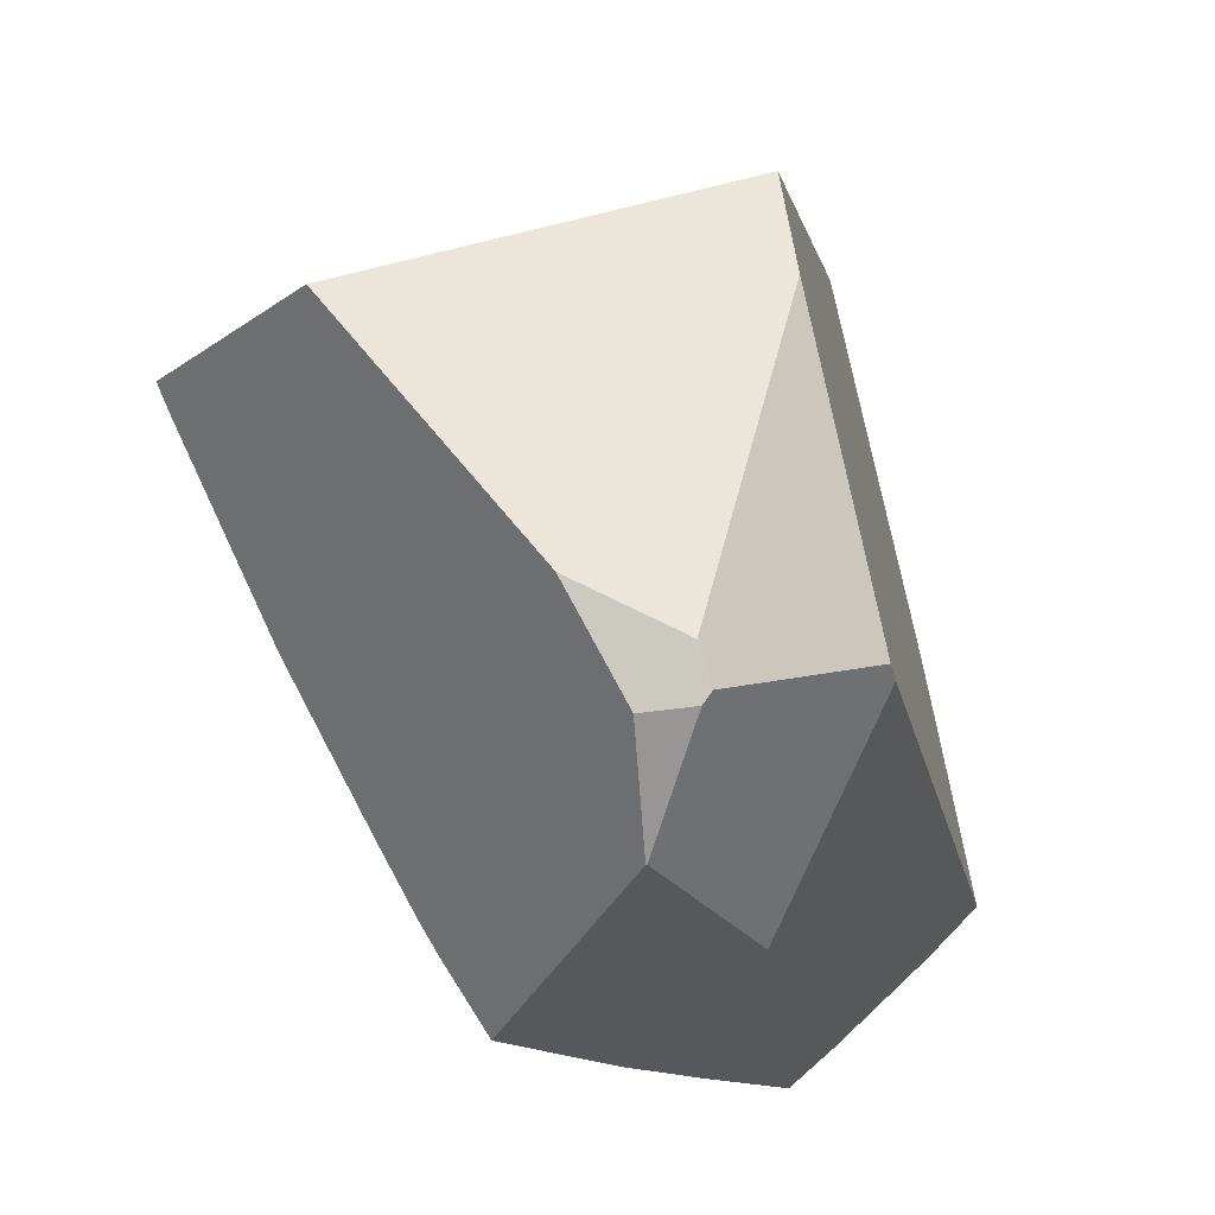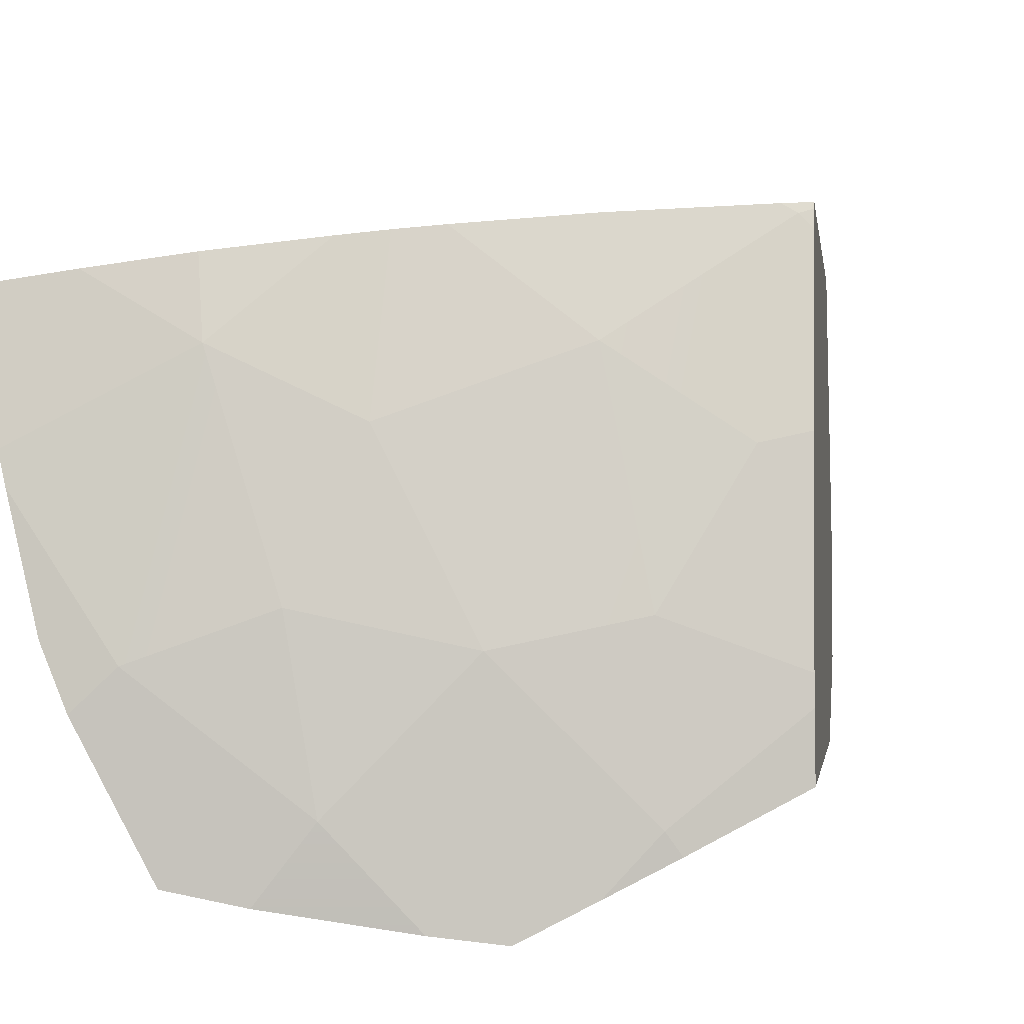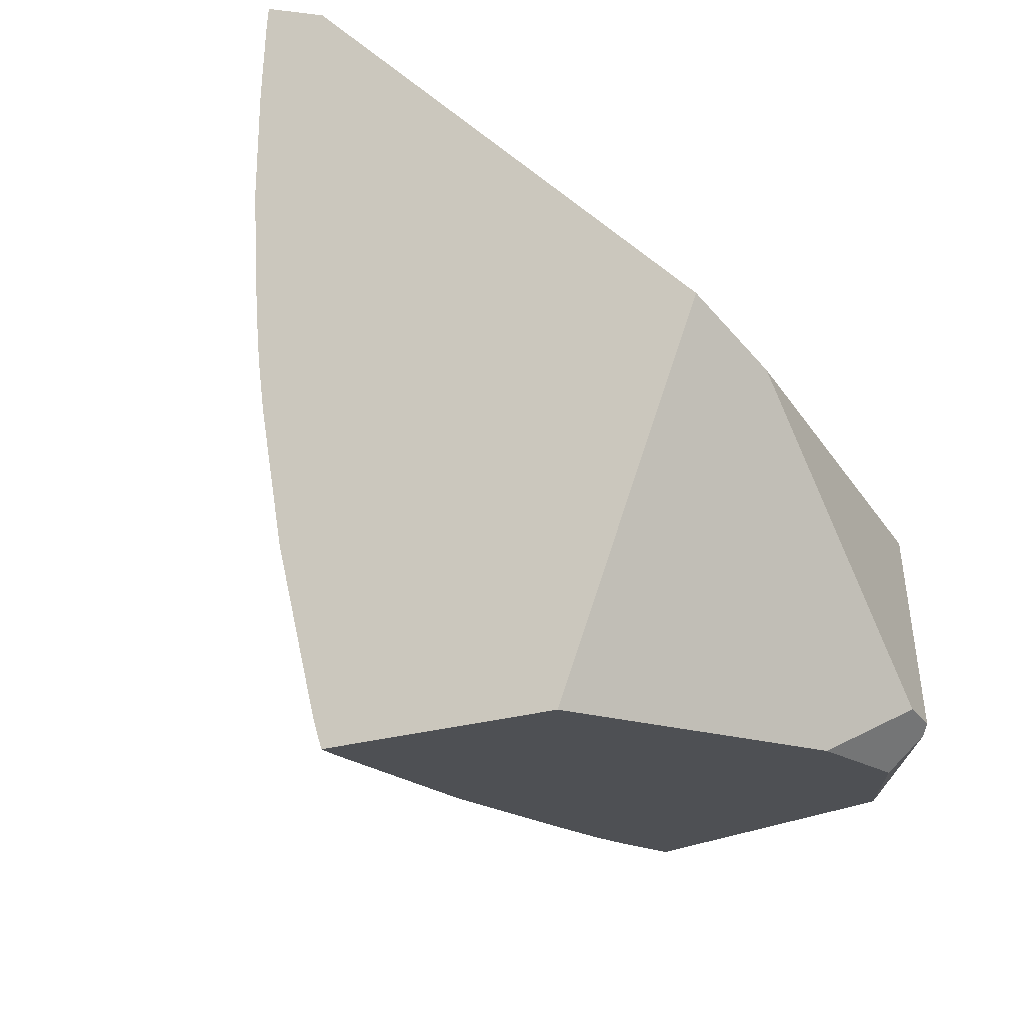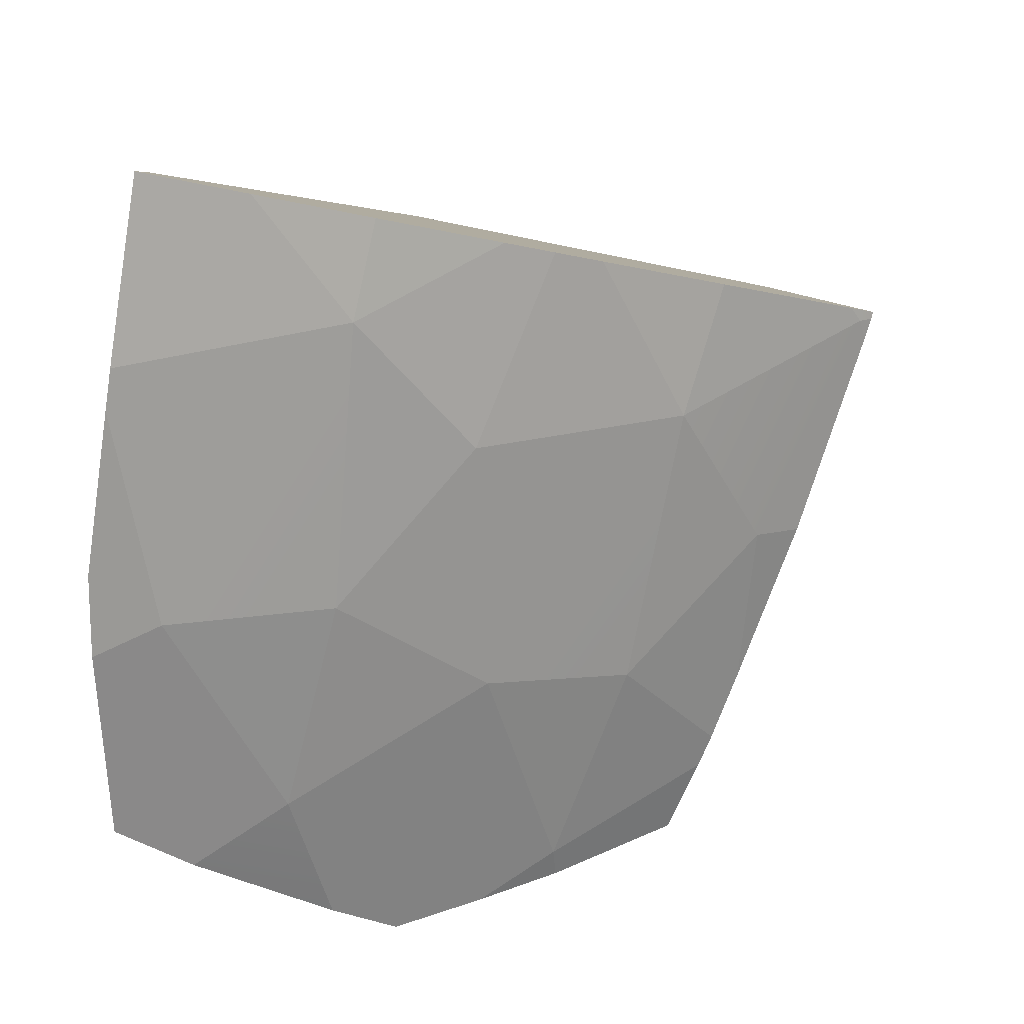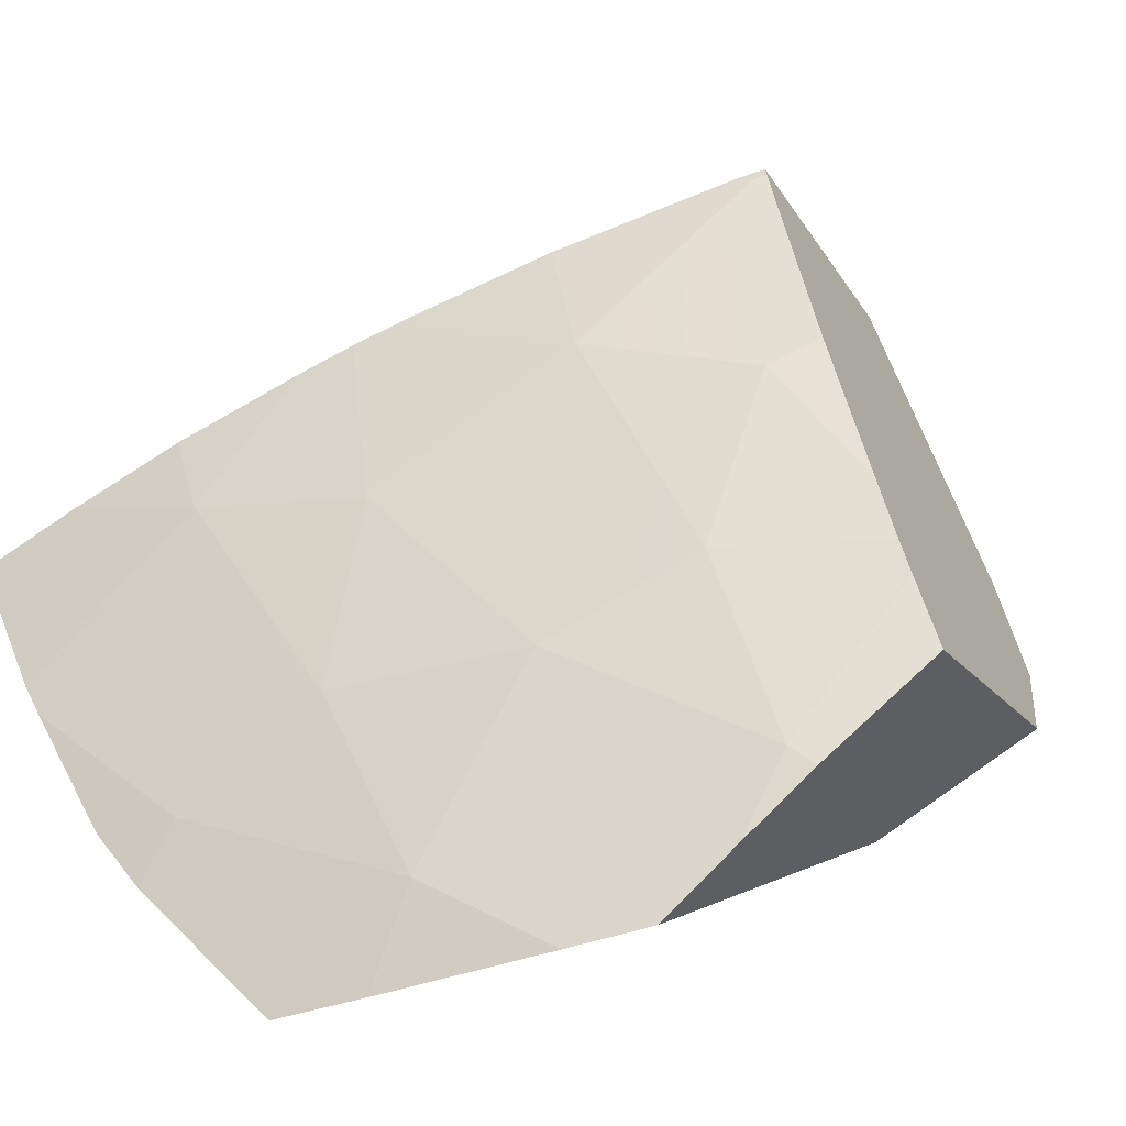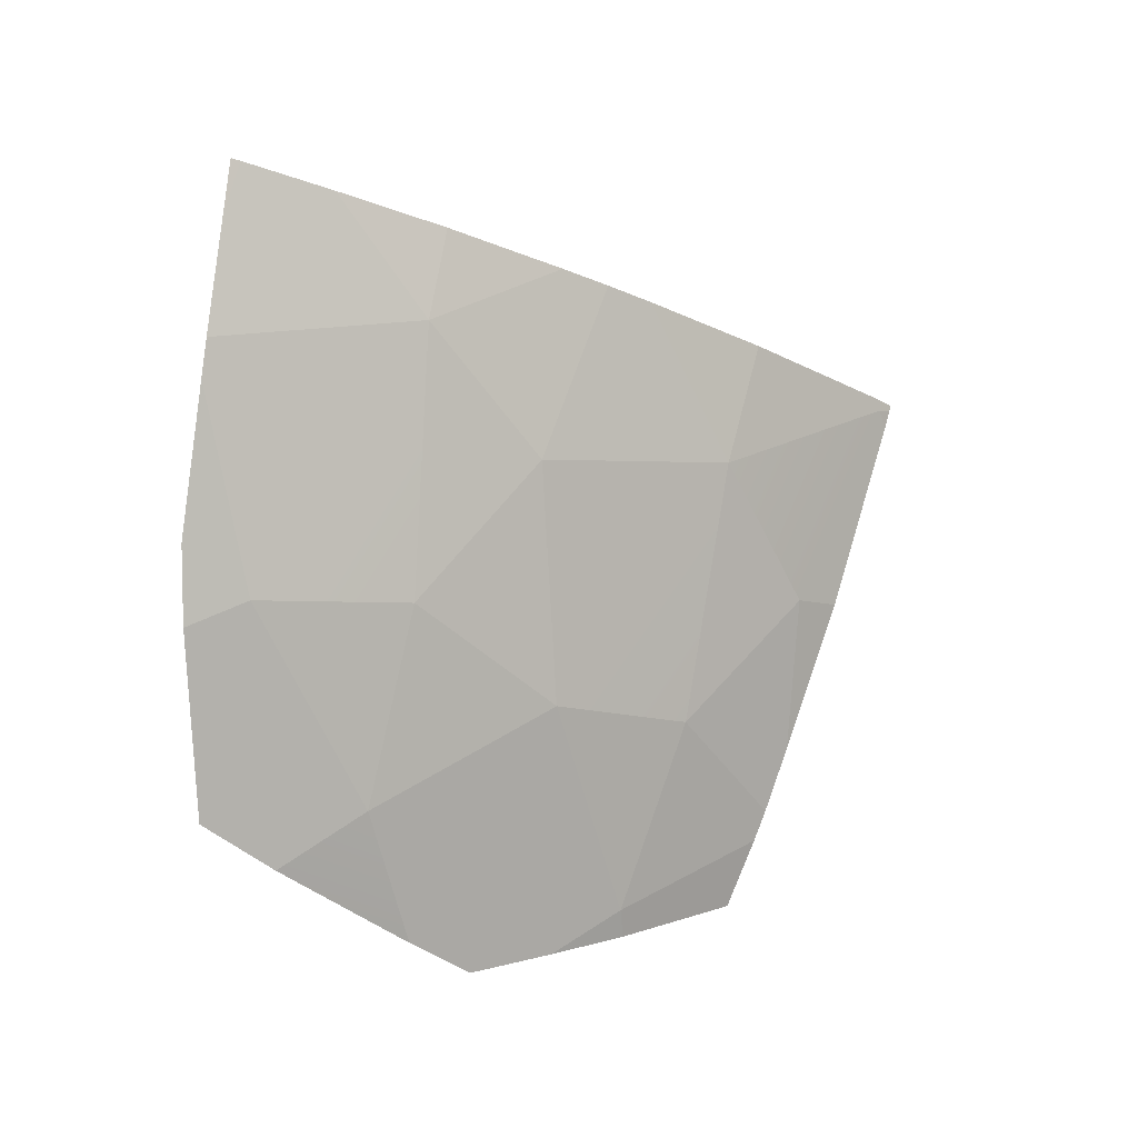
<metadata>
{"format":"obj","ext":"obj","renderer":"f3d","projection":"perspective","resolution":1024,"background":"white","views":[{"elev":17.7,"azim":167.1,"up":"+Y"},{"elev":-44.1,"azim":38.9,"up":"+Y"},{"elev":65.0,"azim":119.9,"up":"+Y"},{"elev":-19.5,"azim":2.1,"up":"+Y"},{"elev":-71.6,"azim":62.3,"up":"+Y"},{"elev":53.1,"azim":-3.4,"up":"+Z"}]}
</metadata>
<code>
g  Instance
v 5.522 -54.97 7.239
v 6.376 -54.65 6.77
v 5.852 -54.24 7.519
v 5.852 -54.24 7.519
v 6.376 -54.65 6.77
v 6.044 -54.21 7.378
v 5.791 -56.27 5.626
v 5.469 -56.48 5.647
v 5.798 -56.34 5.51
v 5.539 -55.74 6.5
v 5.522 -54.97 7.239
v 4.956 -55.59 7.102
v 4.956 -55.59 7.102
v 5.522 -54.97 7.239
v 5.071 -54.65 7.807
v 4.721 -56.27 6.571
v 5.539 -55.74 6.5
v 4.956 -55.59 7.102
v 6.624 -55.47 5.649
v 6.708 -54.97 6.124
v 6.507 -55.72 5.509
v 6.507 -55.72 5.509
v 6.708 -54.97 6.124
v 6.125 -55.59 6.1
v 6.708 -54.97 6.124
v 6.376 -54.65 6.77
v 6.125 -55.59 6.1
v 6.125 -55.59 6.1
v 5.791 -56.27 5.626
v 6.507 -55.72 5.509
v 6.507 -55.72 5.509
v 5.791 -56.27 5.626
v 6.448 -55.83 5.435
v 5.167 -54.29 7.974
v 5.071 -54.65 7.807
v 5.654 -54.25 7.656
v 5.852 -54.24 7.519
v 5.654 -54.25 7.656
v 5.522 -54.97 7.239
v 5.522 -54.97 7.239
v 5.654 -54.25 7.656
v 5.071 -54.65 7.807
v 7.134 -54.03 6.452
v 6.553 -54.14 6.973
v 7.175 -54.06 6.384
v 7.175 -54.06 6.384
v 6.553 -54.14 6.973
v 6.376 -54.65 6.77
v 4.303 -55.74 7.378
v 4.721 -56.27 6.571
v 4.956 -55.59 7.102
v 5.167 -54.29 7.974
v 4.714 -54.3 8.232
v 5.071 -54.65 7.807
v 6.376 -54.65 6.77
v 6.553 -54.14 6.973
v 6.044 -54.21 7.378
v 5.791 -56.27 5.626
v 6.125 -55.59 6.1
v 5.539 -55.74 6.5
v 7.175 -54.06 6.384
v 7.2 -54.12 6.307
v 7.229 -54.03 6.338
v 4.38 -54.31 8.409
v 4.233 -54.7 8.23
v 4.714 -54.3 8.232
v 4.714 -54.3 8.232
v 4.233 -54.7 8.23
v 5.071 -54.65 7.807
v 5.071 -54.65 7.807
v 4.233 -54.7 8.23
v 4.186 -54.95 8.089
v 4.38 -54.31 8.409
v 4.307 -54.31 8.445
v 4.233 -54.7 8.23
v 4.721 -56.27 6.571
v 4.336 -56.51 6.538
v 4.86 -56.61 6.037
v 7.175 -54.02 6.412
v 7.134 -54.03 6.452
v 7.175 -54.06 6.384
v 7.175 -54.06 6.384
v 7.204 -54.01 6.383
v 7.175 -54.02 6.412
v 7.229 -54.03 6.338
v 7.238 -54.01 6.347
v 7.175 -54.06 6.384
v 7.175 -54.06 6.384
v 7.238 -54.01 6.347
v 7.204 -54.01 6.383
v 6.708 -54.97 6.124
v 6.894 -54.89 5.968
v 7.175 -54.06 6.384
v 7.175 -54.06 6.384
v 6.894 -54.89 5.968
v 7.2 -54.12 6.307
v 7.175 -54.06 6.384
v 6.376 -54.65 6.77
v 6.708 -54.97 6.124
v 5.071 -54.65 7.807
v 4.186 -54.95 8.089
v 4.303 -55.74 7.378
v 4.303 -55.74 7.378
v 4.186 -54.95 8.089
v 4.158 -55.09 7.995
v 4.956 -55.59 7.102
v 5.071 -54.65 7.807
v 4.303 -55.74 7.378
v 6.376 -54.65 6.77
v 5.522 -54.97 7.239
v 5.539 -55.74 6.5
v 6.125 -55.59 6.1
v 6.376 -54.65 6.77
v 5.539 -55.74 6.5
v 6.708 -54.97 6.124
v 6.624 -55.47 5.649
v 6.894 -54.89 5.968
v 4.303 -55.74 7.378
v 4.048 -55.65 7.582
v 4.038 -55.87 7.39
v 4.303 -55.74 7.378
v 4.158 -55.09 7.995
v 4.048 -55.65 7.582
v 4.048 -55.65 7.582
v 4.158 -55.09 7.995
v 4.049 -55.61 7.611
v 4.048 -56.39 6.841
v 4.049 -56.43 6.795
v 4.303 -55.74 7.378
v 4.303 -55.74 7.378
v 4.049 -56.43 6.795
v 4.721 -56.27 6.571
v 4.721 -56.27 6.571
v 4.049 -56.43 6.795
v 4.336 -56.51 6.538
v 4.303 -55.74 7.378
v 4.038 -55.87 7.39
v 4.048 -56.39 6.841
v 5.539 -55.74 6.5
v 5.062 -56.62 5.835
v 5.791 -56.27 5.626
v 5.791 -56.27 5.626
v 5.062 -56.62 5.835
v 5.469 -56.48 5.647
v 5.469 -56.48 5.647
v 5.062 -56.62 5.835
v 5.111 -56.63 5.786
v 4.721 -56.27 6.571
v 4.86 -56.61 6.037
v 5.539 -55.74 6.5
v 5.539 -55.74 6.5
v 4.86 -56.61 6.037
v 5.062 -56.62 5.835
v 5.791 -56.27 5.626
v 5.798 -56.34 5.51
v 6.448 -55.83 5.435
v 6.448 -55.83 5.435
v 5.798 -56.34 5.51
v 6.308 -56.07 5.257
v 6.195 -54.27 4.71
v 5.801 -54.45 4.509
v 6.818 -53.53 5.569
v 6.818 -53.53 5.569
v 5.801 -54.45 4.509
v 5.175 -53.29 5.901
v 5.175 -53.29 5.901
v 5.801 -54.45 4.509
v 5.19 -53.57 5.566
v 5.798 -56.34 5.51
v 5.469 -56.48 5.647
v 6.308 -56.07 5.257
v 6.308 -56.07 5.257
v 5.469 -56.48 5.647
v 5.959 -55.17 4.51
v 5.959 -55.17 4.51
v 5.469 -56.48 5.647
v 5.954 -55.17 4.508
v 5.954 -55.17 4.508
v 5.469 -56.48 5.647
v 5.425 -55.71 4.994
v 5.425 -55.71 4.994
v 5.469 -56.48 5.647
v 5.111 -56.63 5.786
v 5.769 -54.59 4.438
v 5.057 -54.71 4.901
v 5.801 -54.45 4.509
v 5.801 -54.45 4.509
v 5.057 -54.71 4.901
v 5.19 -53.57 5.566
v 6.005 -54.66 4.482
v 5.806 -54.63 4.431
v 6.195 -54.27 4.71
v 6.195 -54.27 4.71
v 5.806 -54.63 4.431
v 5.801 -54.45 4.509
v 5.801 -54.45 4.509
v 5.806 -54.63 4.431
v 5.769 -54.59 4.438
v 6.005 -54.66 4.482
v 5.959 -55.17 4.51
v 5.806 -54.63 4.431
v 5.806 -54.63 4.431
v 5.959 -55.17 4.51
v 5.954 -55.17 4.508
v 4.298 -54.17 8.162
v 4.049 -55.61 7.611
v 4.307 -54.31 8.445
v 4.307 -54.31 8.445
v 4.049 -55.61 7.611
v 4.233 -54.7 8.23
v 4.233 -54.7 8.23
v 4.049 -55.61 7.611
v 4.186 -54.95 8.089
v 4.186 -54.95 8.089
v 4.049 -55.61 7.611
v 4.158 -55.09 7.995
v 7.134 -54.03 6.452
v 7.175 -54.02 6.412
v 6.553 -54.14 6.973
v 6.553 -54.14 6.973
v 7.175 -54.02 6.412
v 6.044 -54.21 7.378
v 6.044 -54.21 7.378
v 7.175 -54.02 6.412
v 5.852 -54.24 7.519
v 5.852 -54.24 7.519
v 7.175 -54.02 6.412
v 5.654 -54.25 7.656
v 5.654 -54.25 7.656
v 7.175 -54.02 6.412
v 5.167 -54.29 7.974
v 5.167 -54.29 7.974
v 7.175 -54.02 6.412
v 4.714 -54.3 8.232
v 4.714 -54.3 8.232
v 7.175 -54.02 6.412
v 4.38 -54.31 8.409
v 4.38 -54.31 8.409
v 7.175 -54.02 6.412
v 4.307 -54.31 8.445
v 4.307 -54.31 8.445
v 7.175 -54.02 6.412
v 4.298 -54.17 8.162
v 4.298 -54.17 8.162
v 7.175 -54.02 6.412
v 5.175 -53.29 5.901
v 5.175 -53.29 5.901
v 7.175 -54.02 6.412
v 6.818 -53.53 5.569
v 6.818 -53.53 5.569
v 7.175 -54.02 6.412
v 7.238 -54.01 6.347
v 7.238 -54.01 6.347
v 7.175 -54.02 6.412
v 7.204 -54.01 6.383
v 7.2 -54.12 6.307
v 6.894 -54.89 5.968
v 7.229 -54.03 6.338
v 7.229 -54.03 6.338
v 6.894 -54.89 5.968
v 7.238 -54.01 6.347
v 7.238 -54.01 6.347
v 6.894 -54.89 5.968
v 6.818 -53.53 5.569
v 6.818 -53.53 5.569
v 6.894 -54.89 5.968
v 6.195 -54.27 4.71
v 6.195 -54.27 4.71
v 6.894 -54.89 5.968
v 6.005 -54.66 4.482
v 6.005 -54.66 4.482
v 6.894 -54.89 5.968
v 5.959 -55.17 4.51
v 5.959 -55.17 4.51
v 6.894 -54.89 5.968
v 6.308 -56.07 5.257
v 6.308 -56.07 5.257
v 6.894 -54.89 5.968
v 6.448 -55.83 5.435
v 6.448 -55.83 5.435
v 6.894 -54.89 5.968
v 6.507 -55.72 5.509
v 6.507 -55.72 5.509
v 6.894 -54.89 5.968
v 6.624 -55.47 5.649
v 4.048 -56.39 6.841
v 4.038 -55.87 7.39
v 4.049 -56.43 6.795
v 4.049 -56.43 6.795
v 4.038 -55.87 7.39
v 5.024 -54.79 4.945
v 5.024 -54.79 4.945
v 4.038 -55.87 7.39
v 5.057 -54.71 4.901
v 5.057 -54.71 4.901
v 4.038 -55.87 7.39
v 5.19 -53.57 5.566
v 5.19 -53.57 5.566
v 4.038 -55.87 7.39
v 5.175 -53.29 5.901
v 5.175 -53.29 5.901
v 4.038 -55.87 7.39
v 4.298 -54.17 8.162
v 4.298 -54.17 8.162
v 4.038 -55.87 7.39
v 4.049 -55.61 7.611
v 4.049 -55.61 7.611
v 4.038 -55.87 7.39
v 4.048 -55.65 7.582
v 5.954 -55.17 4.508
v 5.425 -55.71 4.994
v 5.806 -54.63 4.431
v 5.806 -54.63 4.431
v 5.425 -55.71 4.994
v 5.769 -54.59 4.438
v 5.769 -54.59 4.438
v 5.425 -55.71 4.994
v 5.057 -54.71 4.901
v 5.057 -54.71 4.901
v 5.425 -55.71 4.994
v 5.024 -54.79 4.945
v 4.86 -56.61 6.037
v 4.336 -56.51 6.538
v 5.062 -56.62 5.835
v 5.062 -56.62 5.835
v 4.336 -56.51 6.538
v 5.111 -56.63 5.786
v 5.111 -56.63 5.786
v 4.336 -56.51 6.538
v 5.425 -55.71 4.994
v 5.425 -55.71 4.994
v 4.336 -56.51 6.538
v 5.024 -54.79 4.945
v 5.024 -54.79 4.945
v 4.336 -56.51 6.538
v 4.049 -56.43 6.795
f 1 2 3
f 4 5 6
f 7 8 9
f 10 11 12
f 13 14 15
f 16 17 18
f 19 20 21
f 22 23 24
f 25 26 27
f 28 29 30
f 31 32 33
f 34 35 36
f 37 38 39
f 40 41 42
f 43 44 45
f 46 47 48
f 49 50 51
f 52 53 54
f 55 56 57
f 58 59 60
f 61 62 63
f 64 65 66
f 67 68 69
f 70 71 72
f 73 74 75
f 76 77 78
f 79 80 81
f 82 83 84
f 85 86 87
f 88 89 90
f 91 92 93
f 94 95 96
f 97 98 99
f 100 101 102
f 103 104 105
f 106 107 108
f 109 110 111
f 112 113 114
f 115 116 117
f 118 119 120
f 121 122 123
f 124 125 126
f 127 128 129
f 130 131 132
f 133 134 135
f 136 137 138
f 139 140 141
f 142 143 144
f 145 146 147
f 148 149 150
f 151 152 153
f 154 155 156
f 157 158 159
f 160 161 162
f 163 164 165
f 166 167 168
f 169 170 171
f 172 173 174
f 175 176 177
f 178 179 180
f 181 182 183
f 184 185 186
f 187 188 189
f 190 191 192
f 193 194 195
f 196 197 198
f 199 200 201
f 202 203 204
f 205 206 207
f 208 209 210
f 211 212 213
f 214 215 216
f 217 218 219
f 220 221 222
f 223 224 225
f 226 227 228
f 229 230 231
f 232 233 234
f 235 236 237
f 238 239 240
f 241 242 243
f 244 245 246
f 247 248 249
f 250 251 252
f 253 254 255
f 256 257 258
f 259 260 261
f 262 263 264
f 265 266 267
f 268 269 270
f 271 272 273
f 274 275 276
f 277 278 279
f 280 281 282
f 283 284 285
f 286 287 288
f 289 290 291
f 292 293 294
f 295 296 297
f 298 299 300
f 301 302 303
f 304 305 306
f 307 308 309
f 310 311 312
f 313 314 315
f 316 317 318
f 319 320 321
f 322 323 324
f 325 326 327
f 328 329 330
f 331 332 333
f 334 335 336

</code>
